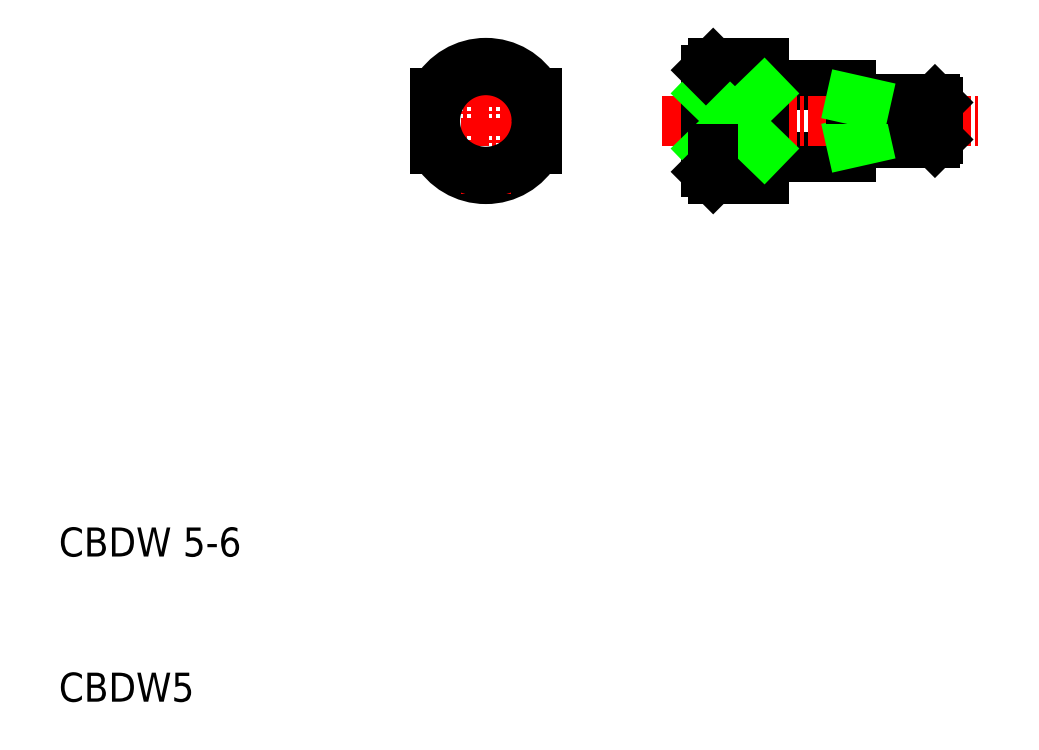
<metadata>
{"format":"dxf","ext":"dxf","renderer":"ezdxf+matplotlib","layout":"modelspace","background":"white","min_lineweight":24,"dpi":150}
</metadata>
<code>
0
SECTION
2
ENTITIES
0
TEXT
8
0
10
5.532
20
13.61
30
0
40
2
1
CBDW 5-6
0
TEXT
8
0
10
5.532
20
3.613
30
0
40
2
1
CBDW5
0
ARC
8
0
10
34.94
20
43.61
30
0
40
4
50
209
51
331
0
LINE
8
CENTER
10
29.9
20
43.61
30
0
11
39.99
21
43.61
31
0
0
LINE
8
CENTER
10
34.94
20
38.57
30
0
11
34.94
21
48.66
31
0
0
LINE
8
0
10
54.1
20
41.11
30
0
11
60.1
21
41.11
31
0
0
LINE
8
0
10
54.1
20
46.11
30
0
11
60.1
21
46.11
31
0
0
LINE
8
CENTER
10
47.1
20
43.61
30
0
11
69.1
21
43.61
31
0
0
LINE
8
0
10
54.1
20
41.11
30
0
11
54.1
21
46.11
31
0
0
LINE
8
0
10
50.6
20
47.61
30
0
11
50.6
21
45.55
31
0
0
LINE
8
0
10
50.1
20
47.11
30
0
11
50.1
21
40.11
31
0
0
LINE
8
0
10
50.6
20
39.61
30
0
11
54.1
21
39.61
31
0
0
LINE
8
0
10
54.1
20
39.61
30
0
11
54.1
21
41.11
31
0
0
LINE
8
0
10
50.6
20
47.61
30
0
11
54.1
21
47.61
31
0
0
LINE
8
0
10
54.1
20
46.11
30
0
11
54.1
21
47.61
31
0
0
LINE
8
0
10
65.88
20
45.11
30
0
11
66.1
21
44.89
31
0
0
LINE
8
0
10
61.1
20
44.89
30
0
11
66.1
21
44.89
31
0
0
LINE
8
0
10
65.88
20
42.11
30
0
11
66.1
21
42.34
31
0
0
LINE
8
0
10
61.1
20
42.34
30
0
11
66.1
21
42.34
31
0
0
LINE
8
0
10
60.1
20
42.11
30
0
11
60.1
21
45.11
31
0
0
LINE
8
0
10
61.1
20
42.11
30
0
11
61.1
21
45.11
31
0
0
LINE
8
0
10
65.88
20
42.11
30
0
11
65.88
21
45.11
31
0
0
LINE
8
0
10
60.1
20
42.11
30
0
11
65.88
21
42.11
31
0
0
LINE
8
0
10
60.1
20
41.11
30
0
11
60.1
21
42.11
31
0
0
LINE
8
0
10
61.1
20
42.34
30
0
11
60.1
21
42.11
31
0
0
LINE
8
0
10
60.1
20
45.11
30
0
11
65.88
21
45.11
31
0
0
LINE
8
0
10
60.1
20
45.11
30
0
11
60.1
21
46.11
31
0
0
LINE
8
0
10
61.1
20
44.89
30
0
11
60.1
21
45.11
31
0
0
LINE
8
0
10
66.1
20
42.34
30
0
11
66.1
21
44.89
31
0
0
LINE
8
0
10
31.44
20
45.55
30
0
11
31.44
21
41.68
31
0
0
LINE
8
0
10
38.44
20
45.55
30
0
11
38.44
21
41.68
31
0
0
ARC
8
0
10
34.94
20
43.61
30
0
40
4
50
28.96
51
151
0
LINE
8
0
10
50.1
20
45.55
30
0
11
54.1
21
45.55
31
0
0
LINE
8
0
10
50.1
20
41.68
30
0
11
54.1
21
41.68
31
0
0
LINE
8
0
10
50.1
20
45.55
30
0
11
54.1
21
41.68
31
0
0
LINE
8
0
10
54.1
20
45.55
30
0
11
50.1
21
41.68
31
0
0
LINE
8
0
10
50.6
20
41.68
30
0
11
50.6
21
39.61
31
0
0
LINE
8
0
10
50.1
20
47.11
30
0
11
50.6
21
47.61
31
0
0
LINE
8
0
10
50.1
20
40.11
30
0
11
50.6
21
39.61
31
0
0
CIRCLE
8
0
10
34.94
20
43.61
30
0
40
3.5
0
ENDSEC
0
EOF

</code>
